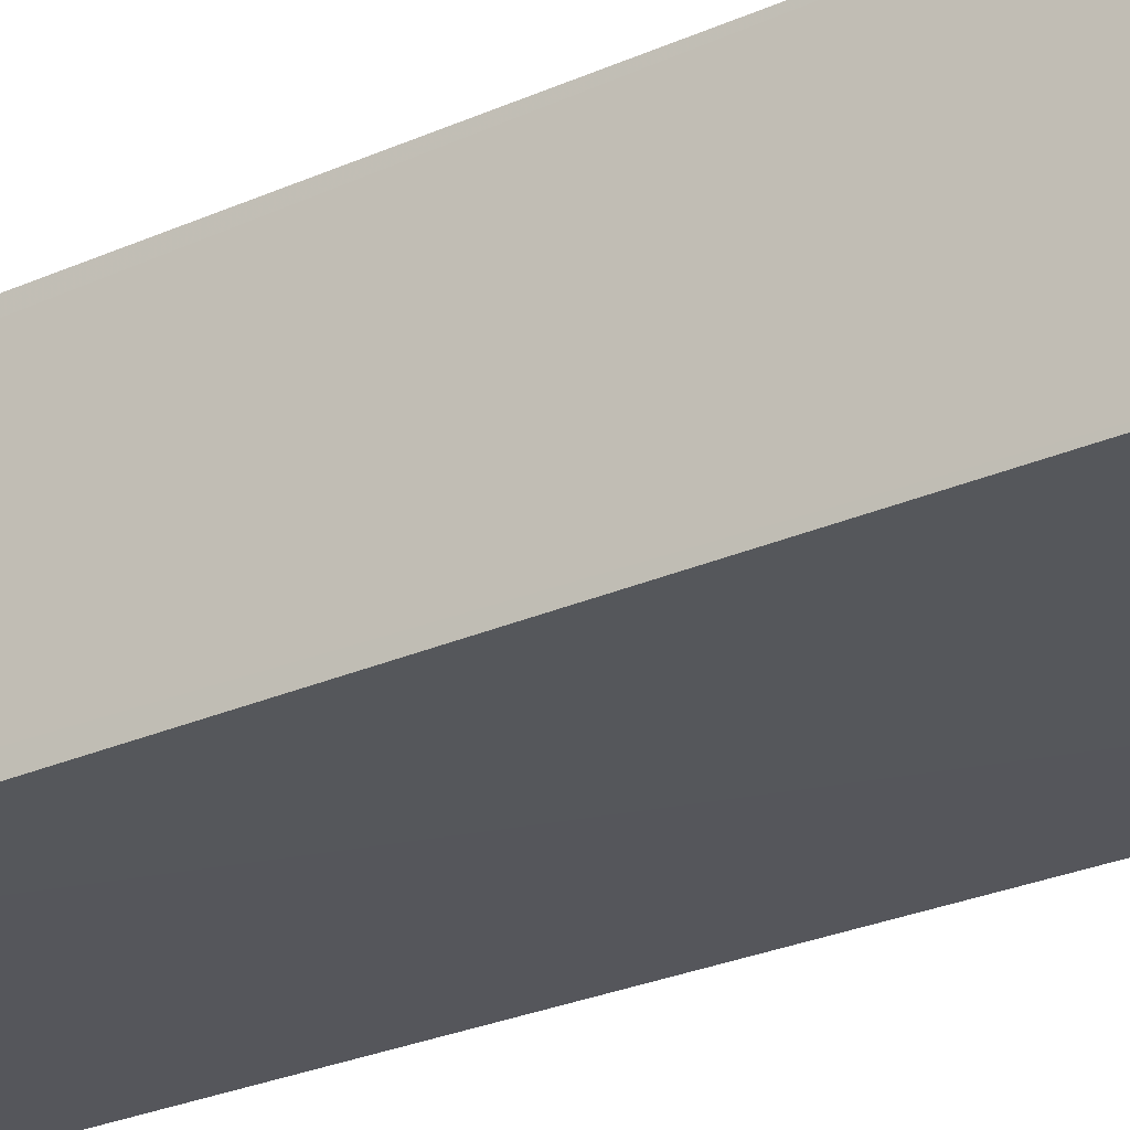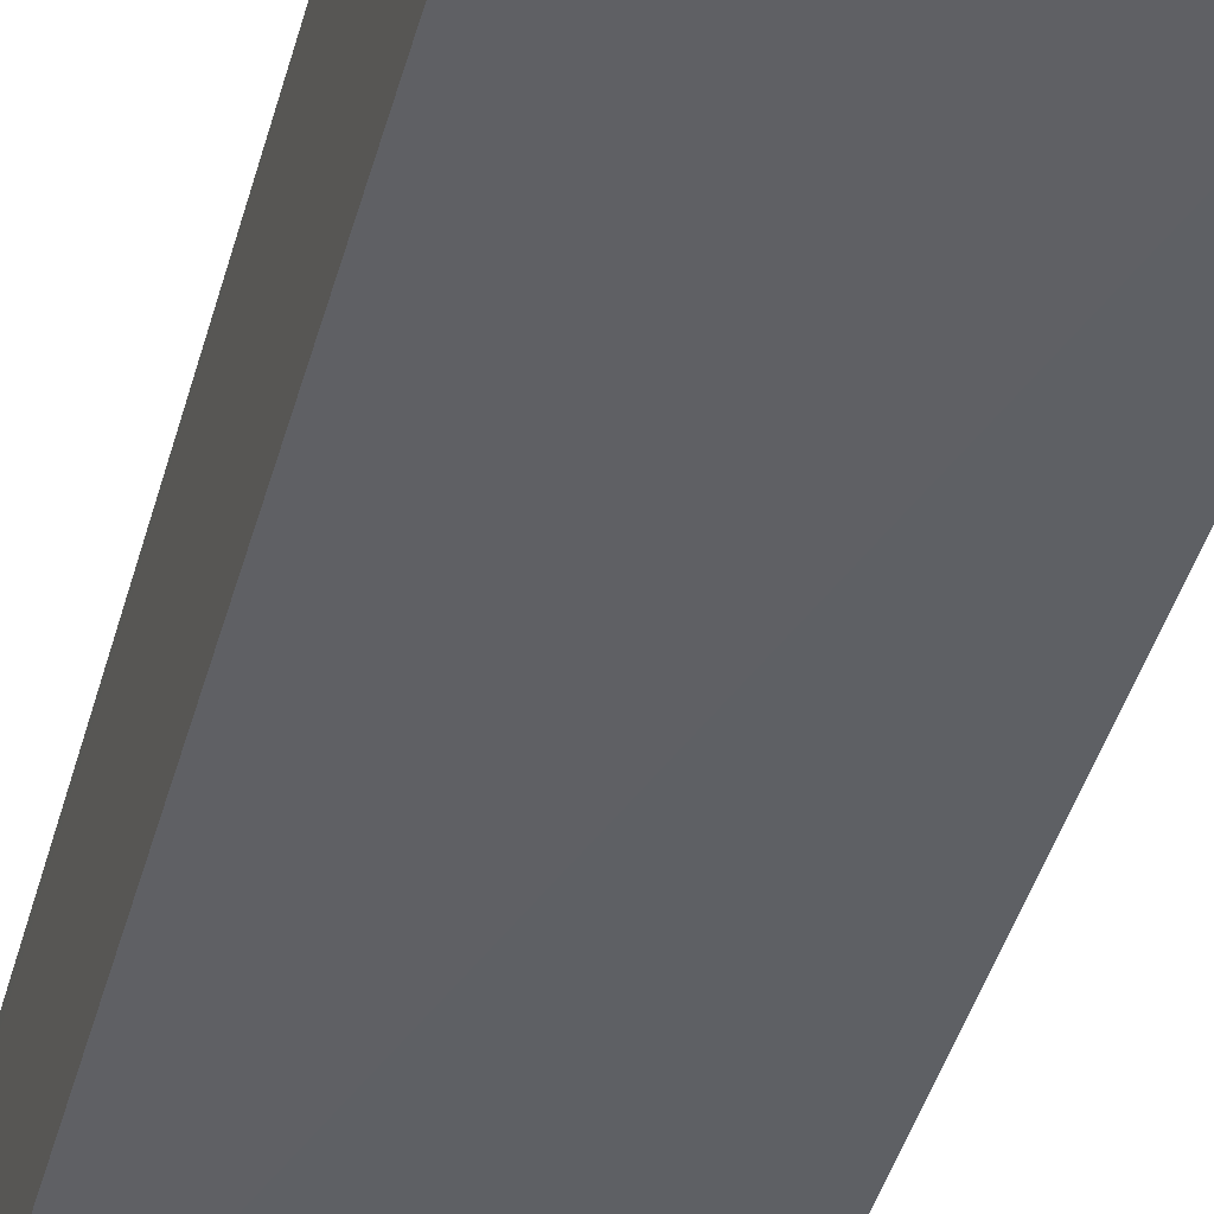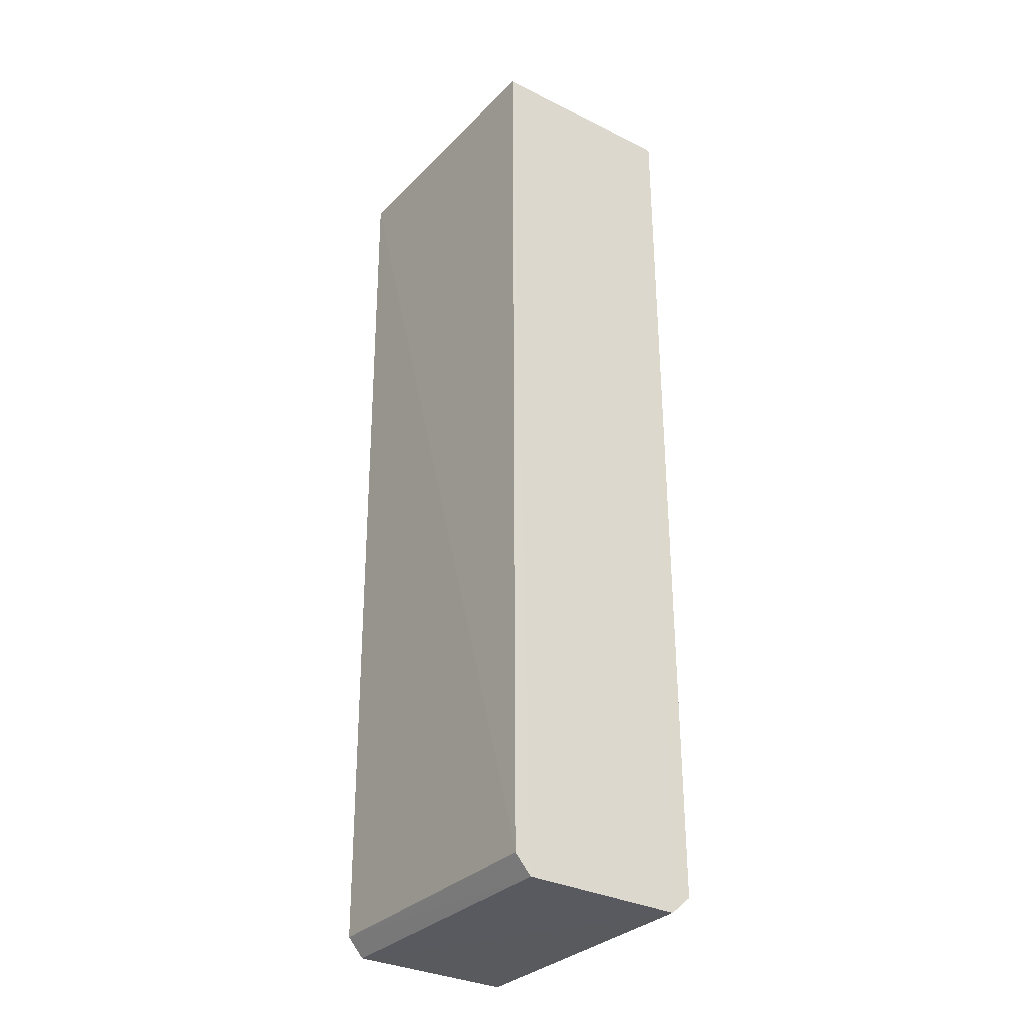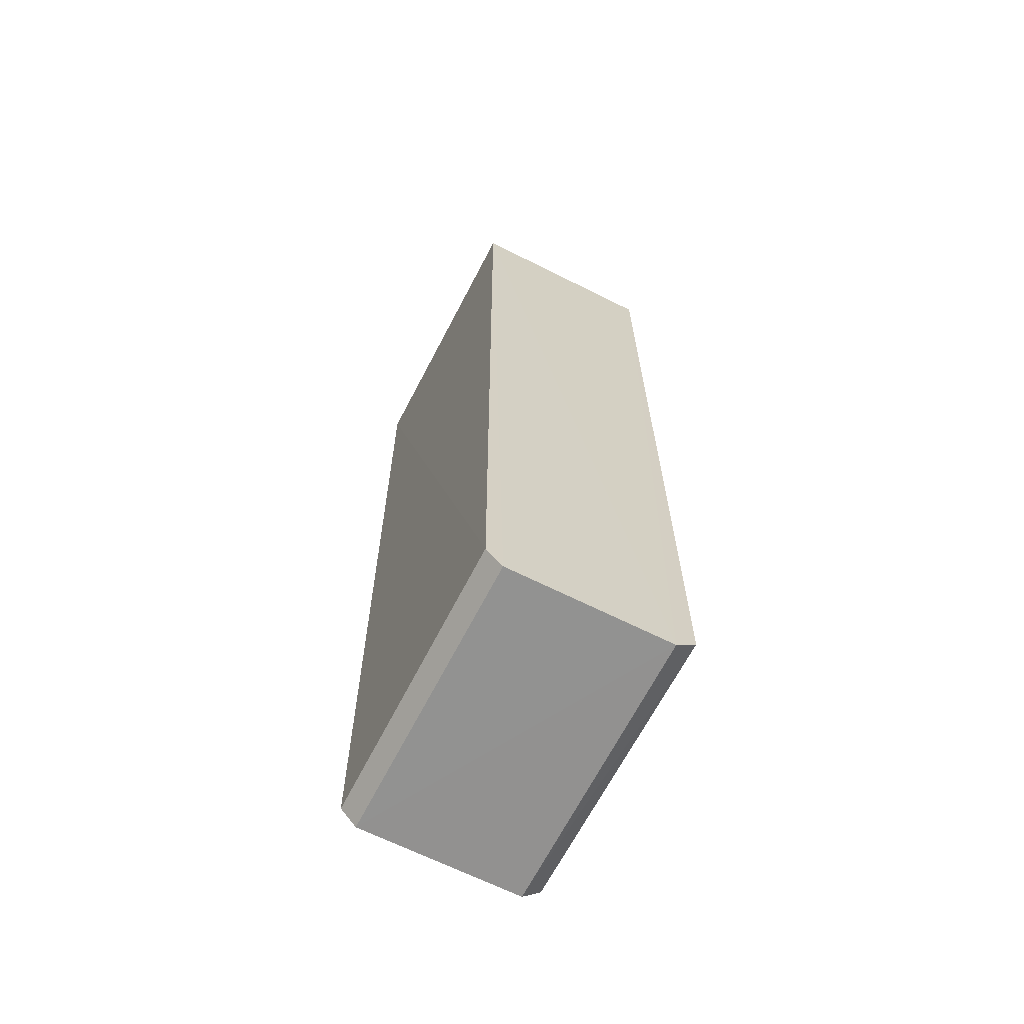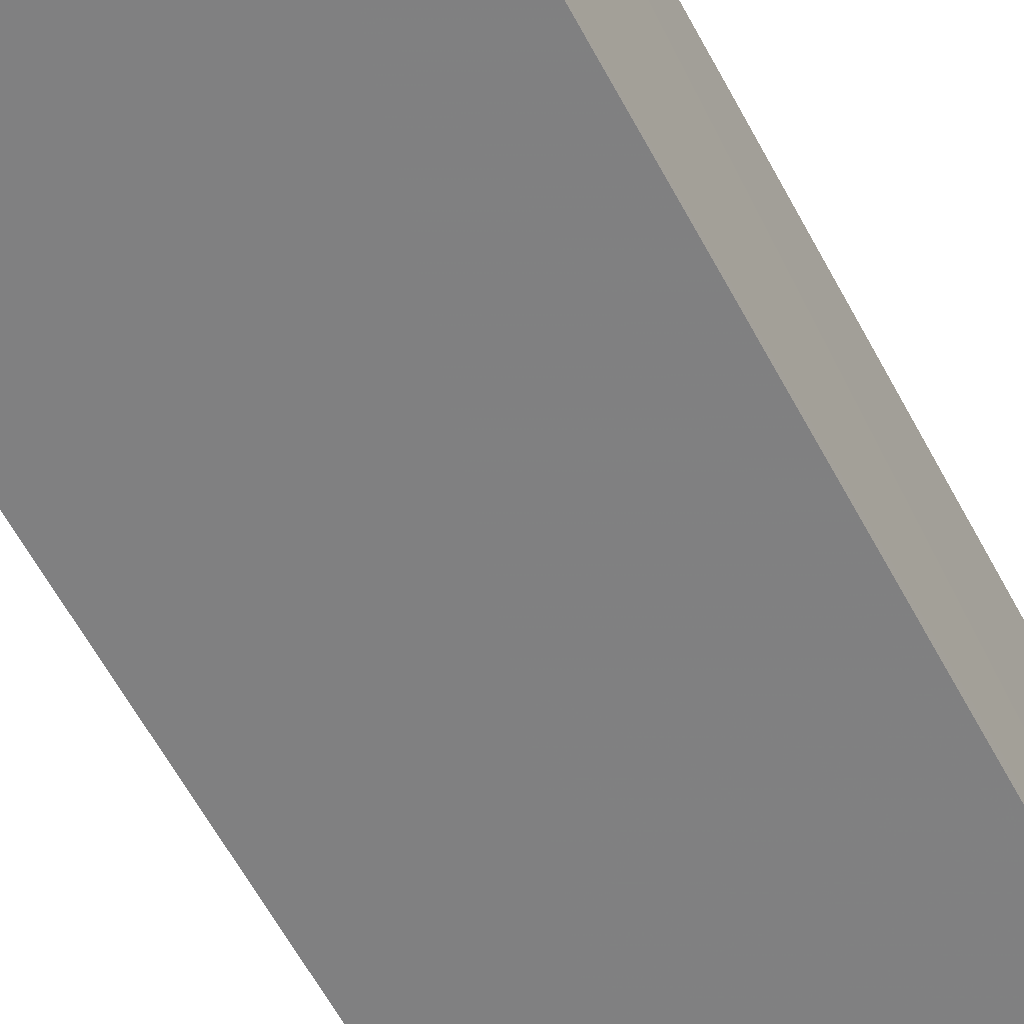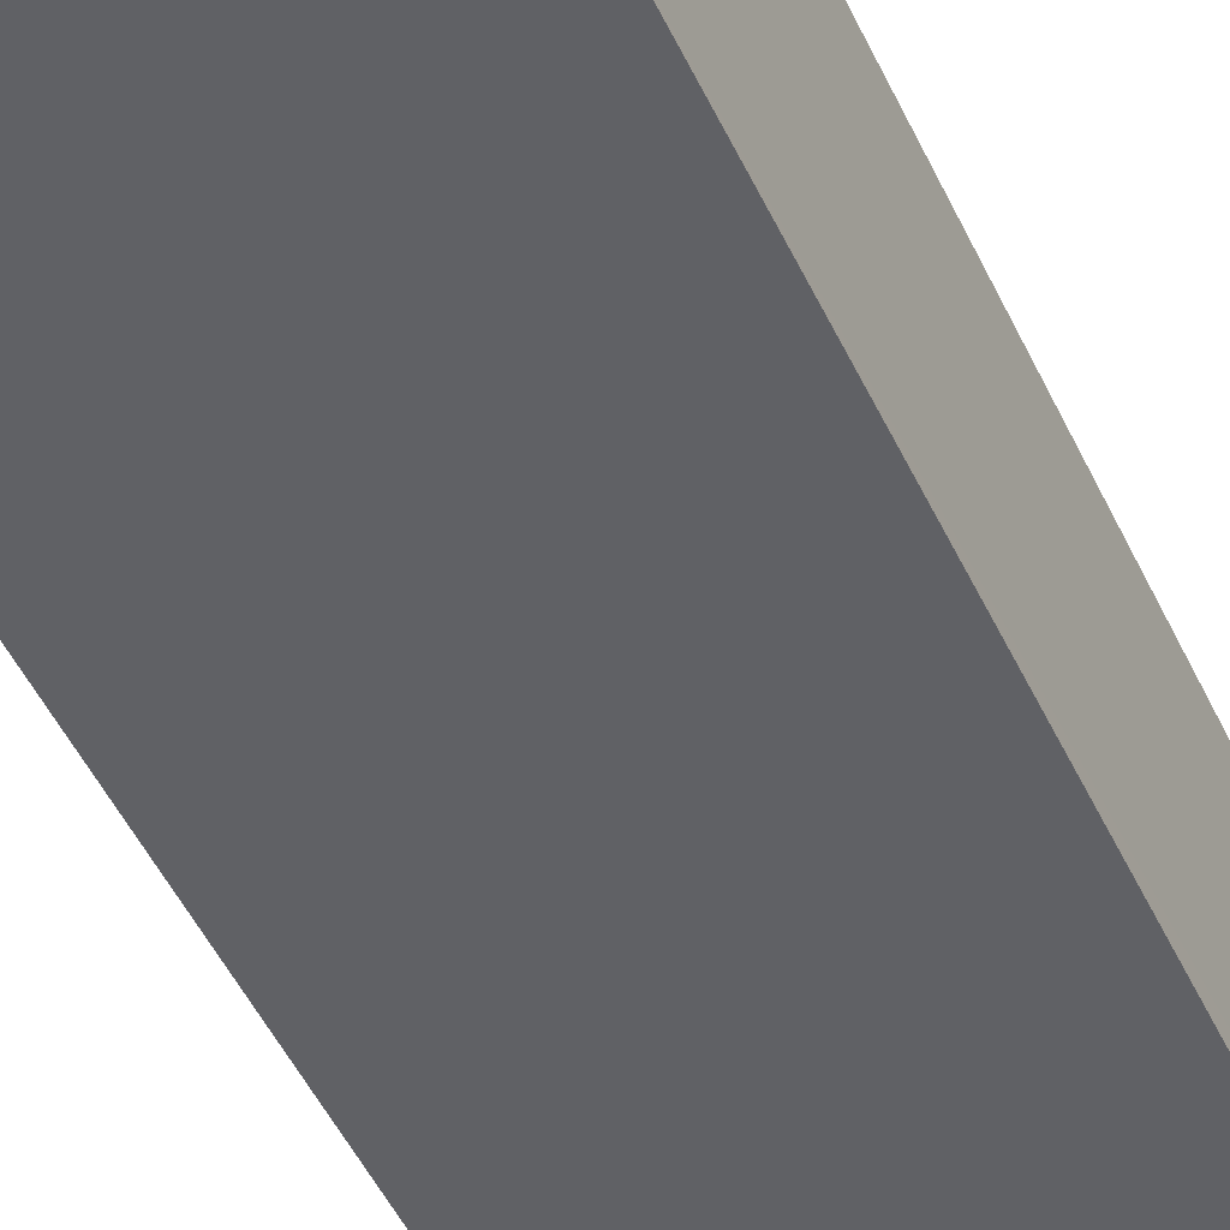
<metadata>
{"format":"obj","ext":"obj","renderer":"f3d","projection":"perspective","resolution":1024,"background":"white","views":[{"elev":-26.6,"azim":125.0,"up":"+Z"},{"elev":-43.2,"azim":164.9,"up":"+Z"},{"elev":-31.6,"azim":54.9,"up":"+Y"},{"elev":-66.1,"azim":63.3,"up":"+Y"},{"elev":-60.1,"azim":-152.1,"up":"+Z"},{"elev":-49.6,"azim":-155.4,"up":"+Z"}]}
</metadata>
<code>
v 0.01975 0.001088 0.0138
v 0.01977 -0.06202 0.01253
v 0.01976 0.001056 0.0005301
v 0.0009792 0.001081 0.0004774
v 0.0009657 -0.06079 0.01372
v 0.01978 -0.06087 0.0004884
v 0.01975 -0.06075 0.01361
v 0.0009446 0.001115 0.01406
v 0.0009902 -0.06085 0.0006301
v 0.01979 -0.0621 0.001875
v 0.0009775 -0.06206 0.001887
v 0.0009684 -0.06201 0.01266
f 6 4 3
f 7 5 2
f 7 2 1
f 8 1 3
f 8 3 4
f 8 7 1
f 8 5 7
f 9 4 6
f 10 1 2
f 10 6 3
f 10 3 1
f 11 8 4
f 11 4 9
f 11 5 8
f 11 9 6
f 11 6 10
f 12 11 10
f 12 10 2
f 12 2 5
f 12 5 11

</code>
